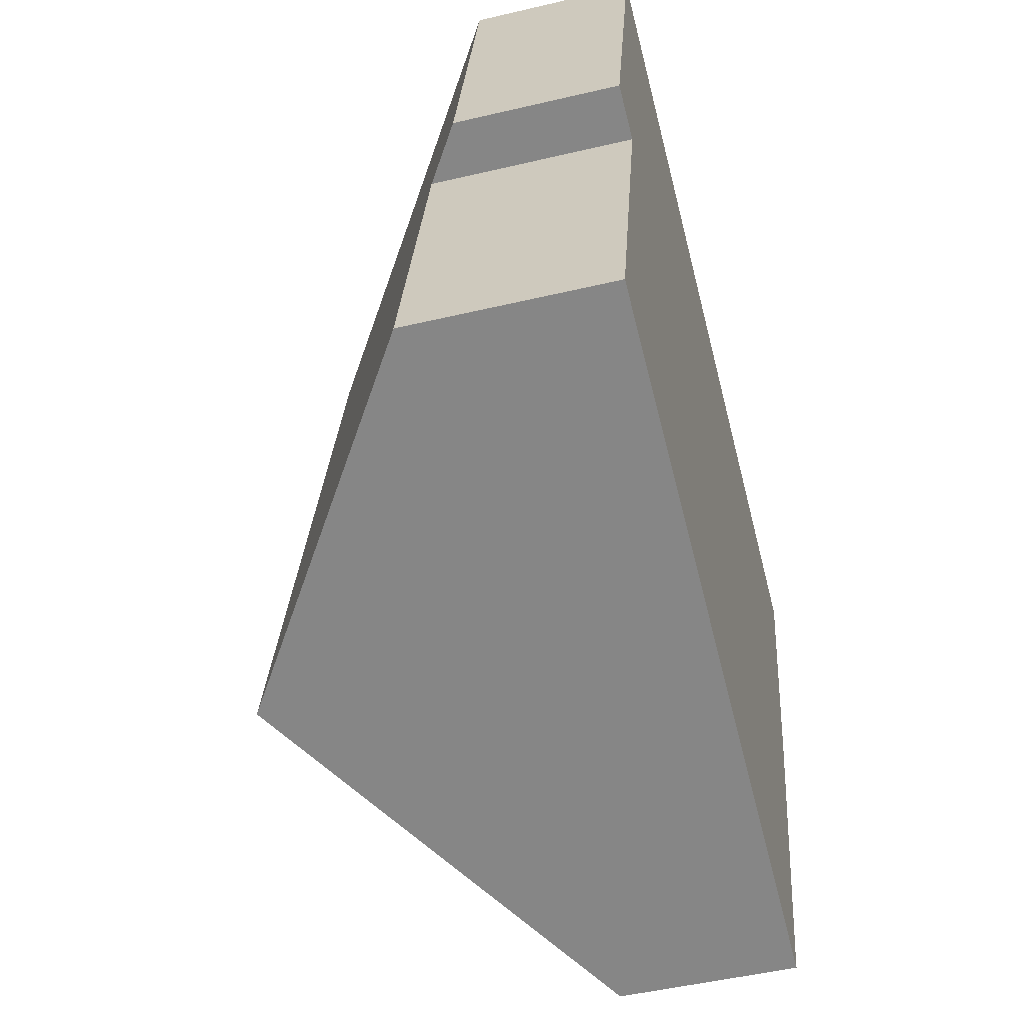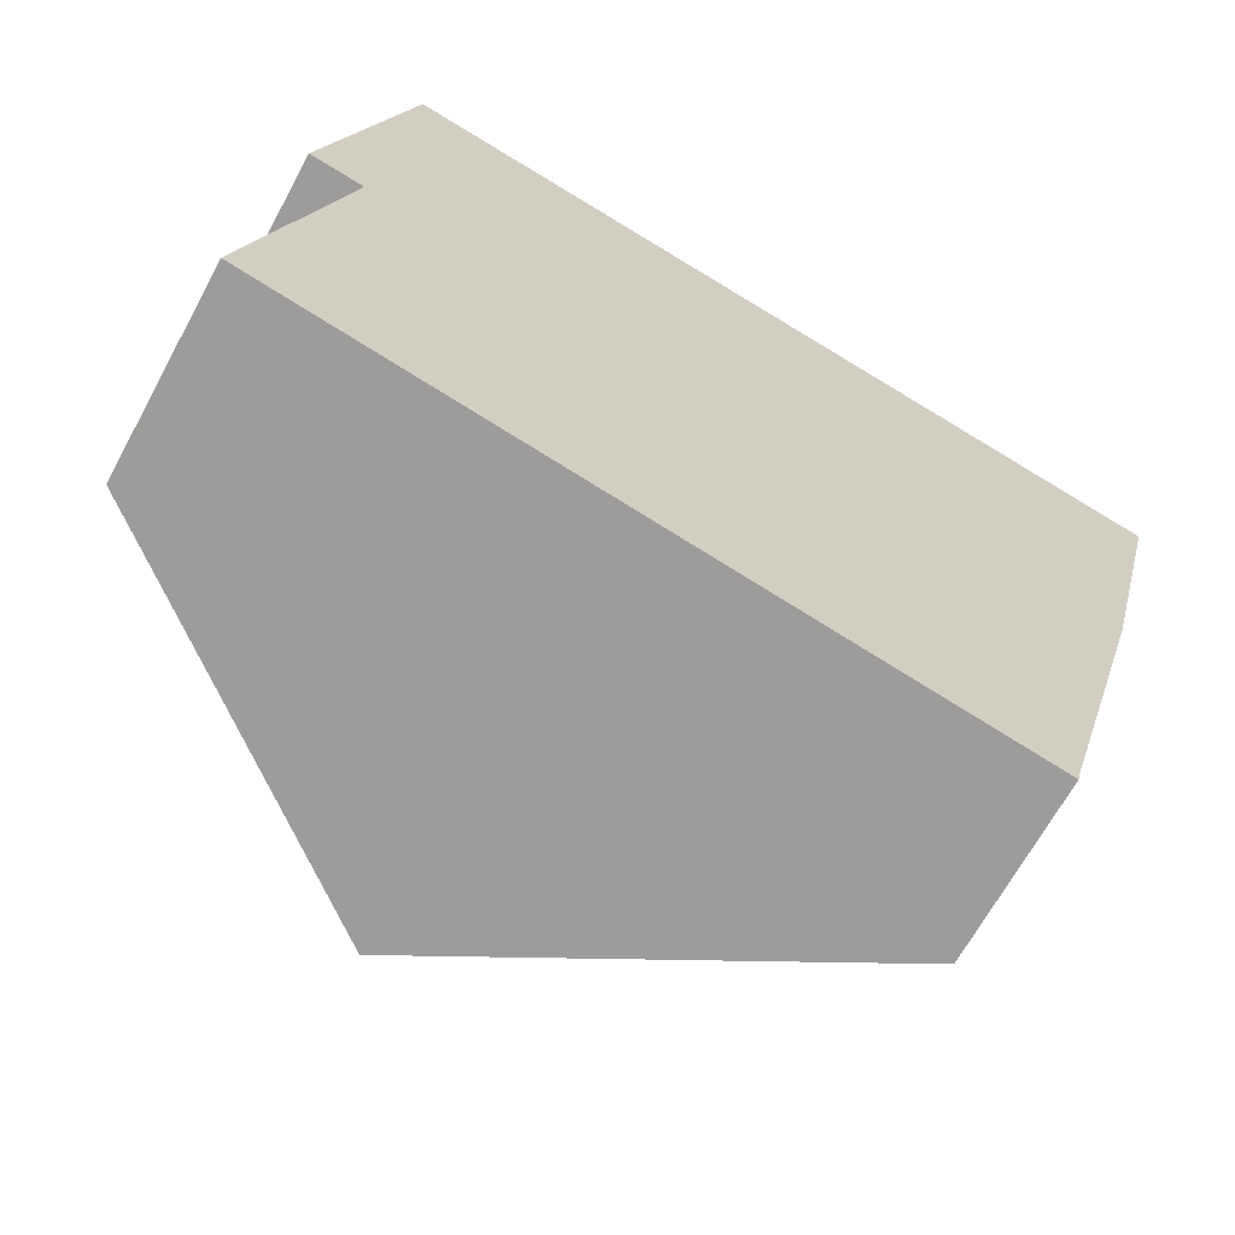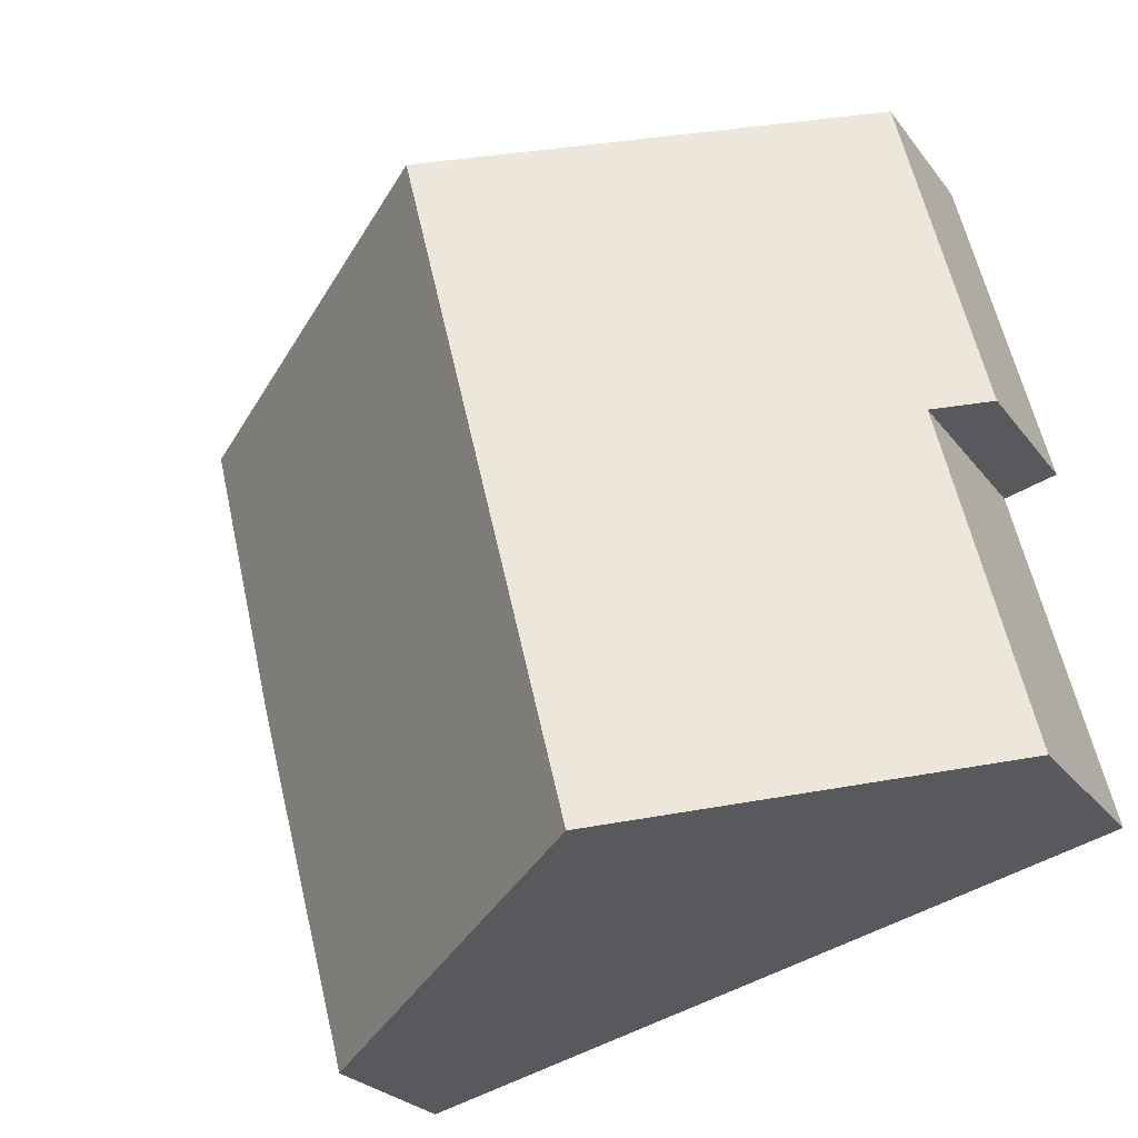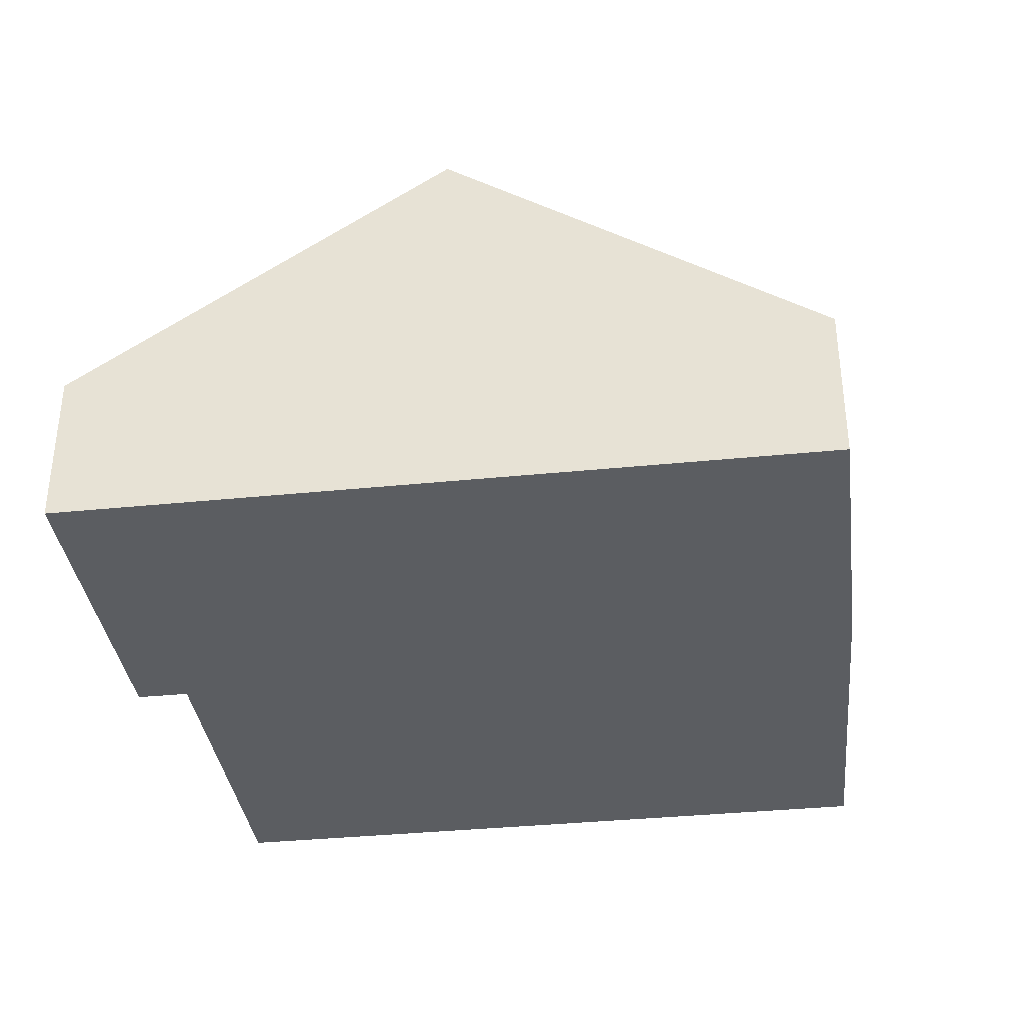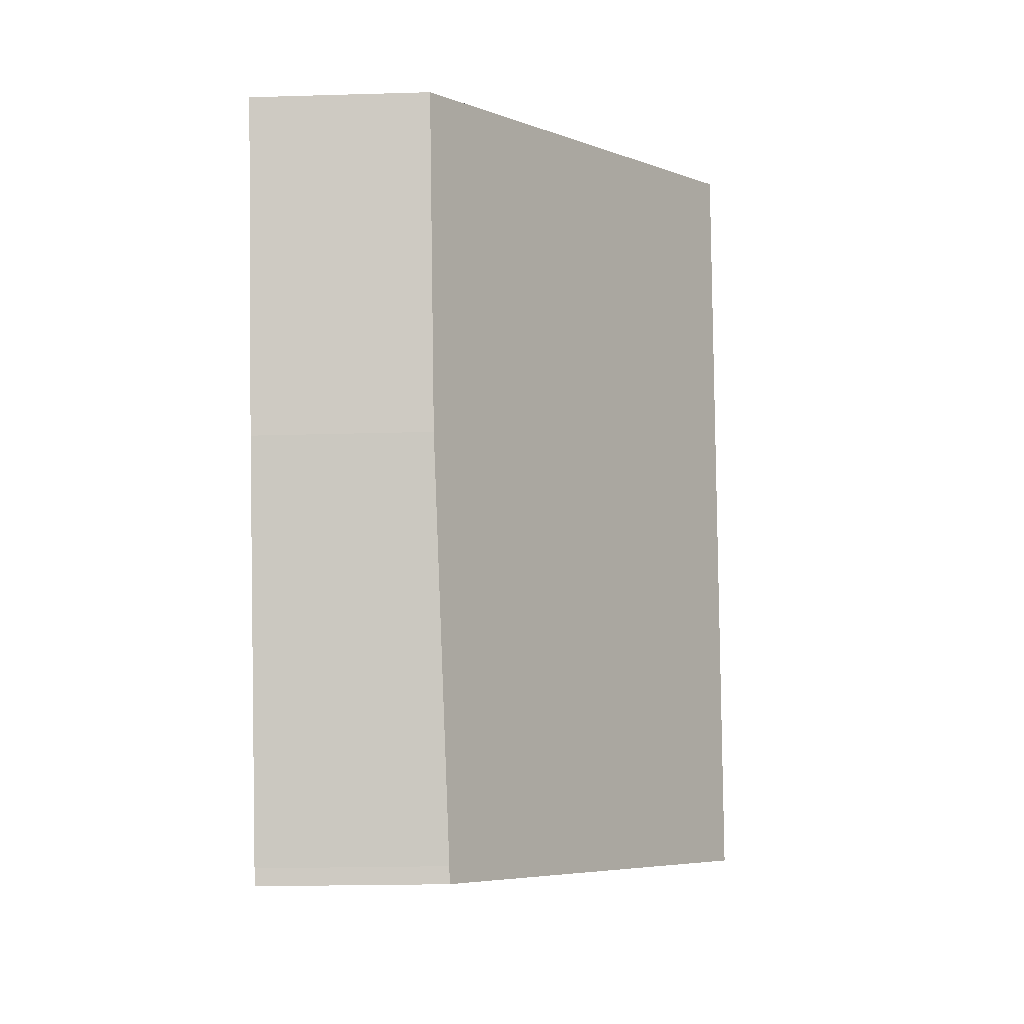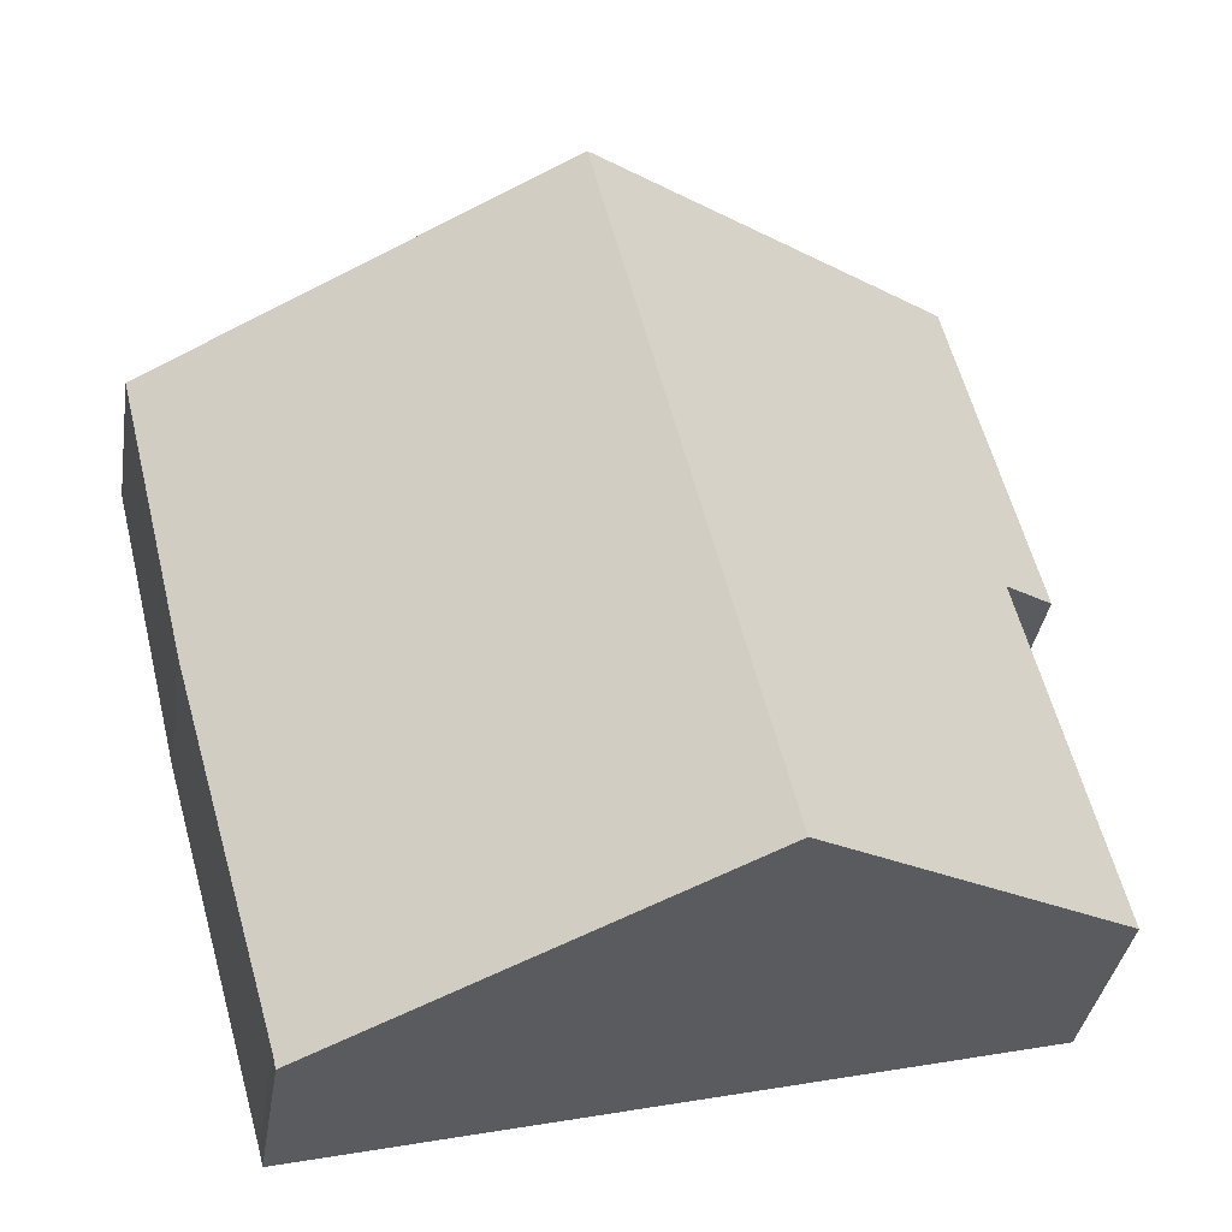
<metadata>
{"format":"obj","ext":"obj","renderer":"f3d","projection":"perspective","resolution":1024,"background":"white","views":[{"elev":-49.2,"azim":-75.3,"up":"+Z"},{"elev":-66.6,"azim":-28.5,"up":"+Z"},{"elev":-25.4,"azim":-151.9,"up":"+Z"},{"elev":-36.2,"azim":21.4,"up":"+Y"},{"elev":-19.3,"azim":93.3,"up":"+Z"},{"elev":-36.4,"azim":171.1,"up":"+Z"}]}
</metadata>
<code>
v  11.04 9.371 13.34
v  0.716 3.603 7.93
v  2.567 3.603 15.43
v  1.885 4.399 7.642
v  7.306 9.371 -1.803
v  0 4.399 2.694e-16
v  17.87 3.618 4.654
v  19.5 3.618 11.26
v  15.57 3.806 -3.484
v  15.48 3.806 -3.82
v  15.48 2.339e-16 -3.82
v  7.306 1.104e-16 -1.803
v  0 0 0
v  1.885 -4.679e-16 7.642
v  0.716 -4.856e-16 7.93
v  2.567 -9.449e-16 15.43
v  11.04 -8.169e-16 13.34
v  19.5 -6.892e-16 11.26
v  15.57 2.133e-16 -3.484
v  17.87 -2.85e-16 4.654
g defaultobject
f 1 2 3
f 2 1 4
f 4 1 5
f 4 5 6
f 7 1 8
f 1 7 5
f 5 7 9
f 5 9 10
f 11 5 10
f 5 11 12
f 5 12 6
f 6 12 13
f 14 2 4
f 2 14 15
f 13 4 6
f 4 13 14
f 15 3 2
f 3 15 16
f 16 1 3
f 1 16 17
f 1 17 8
f 8 17 18
f 19 10 9
f 10 19 11
f 18 7 8
f 7 18 20
f 7 19 9
f 19 7 20
f 15 17 16
f 17 15 14
f 17 14 13
f 17 13 18
f 18 13 12
f 18 12 19
f 19 12 11
f 18 19 20

</code>
